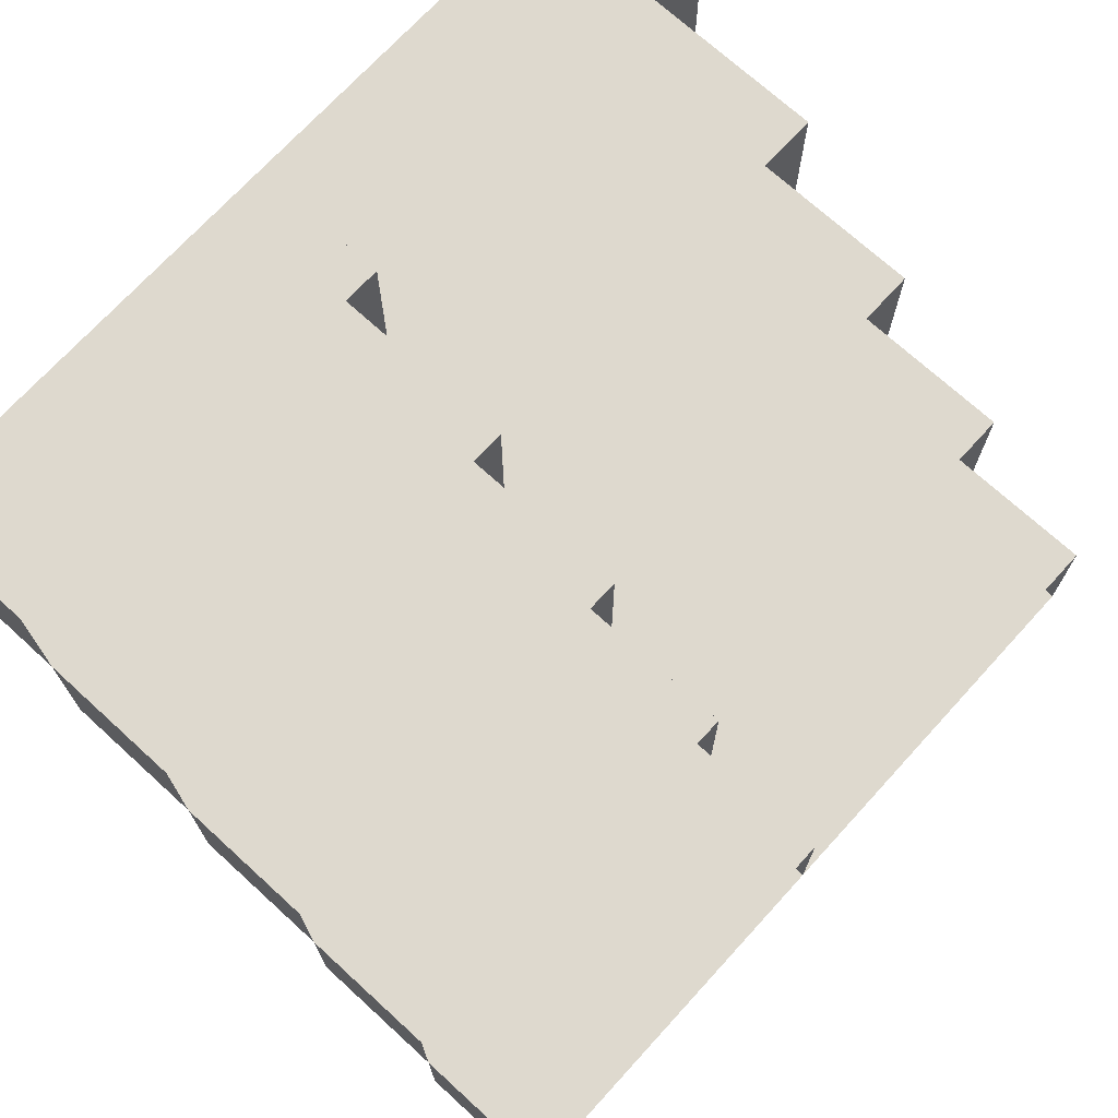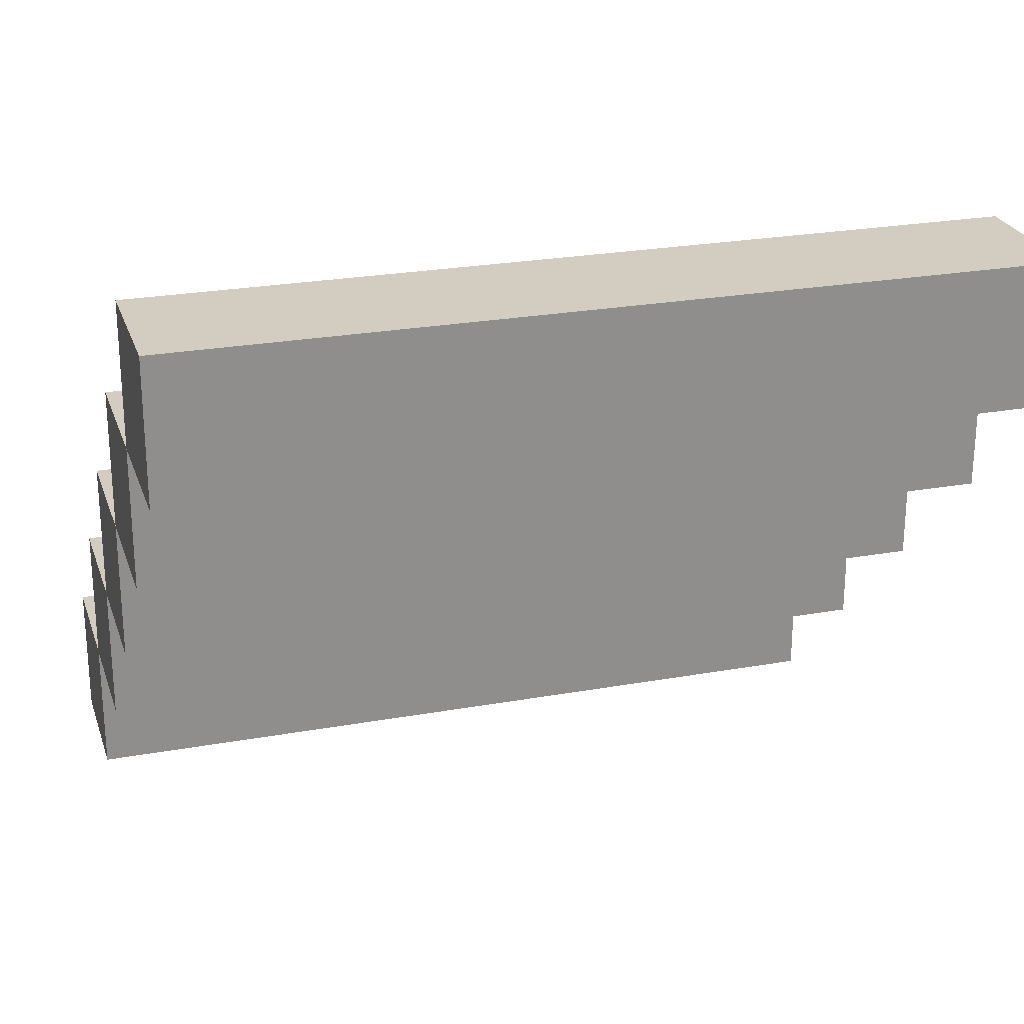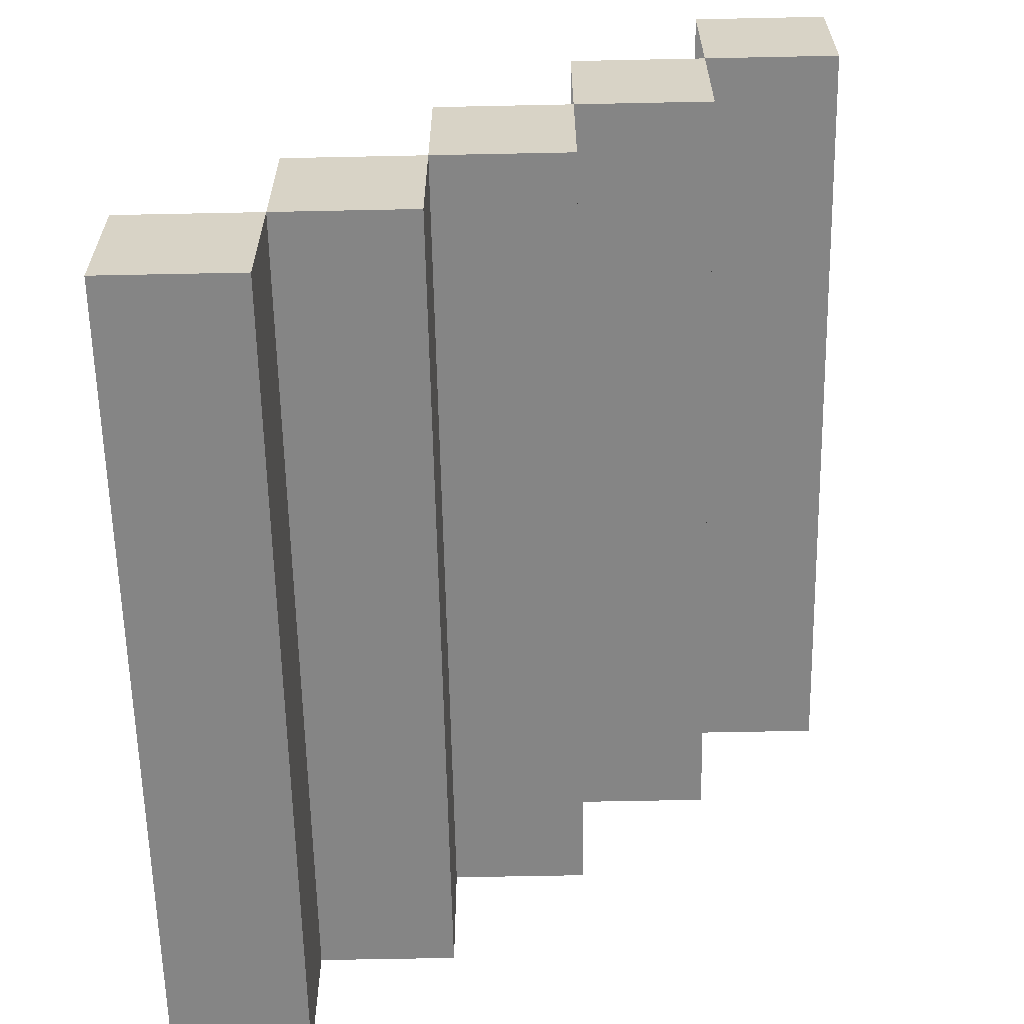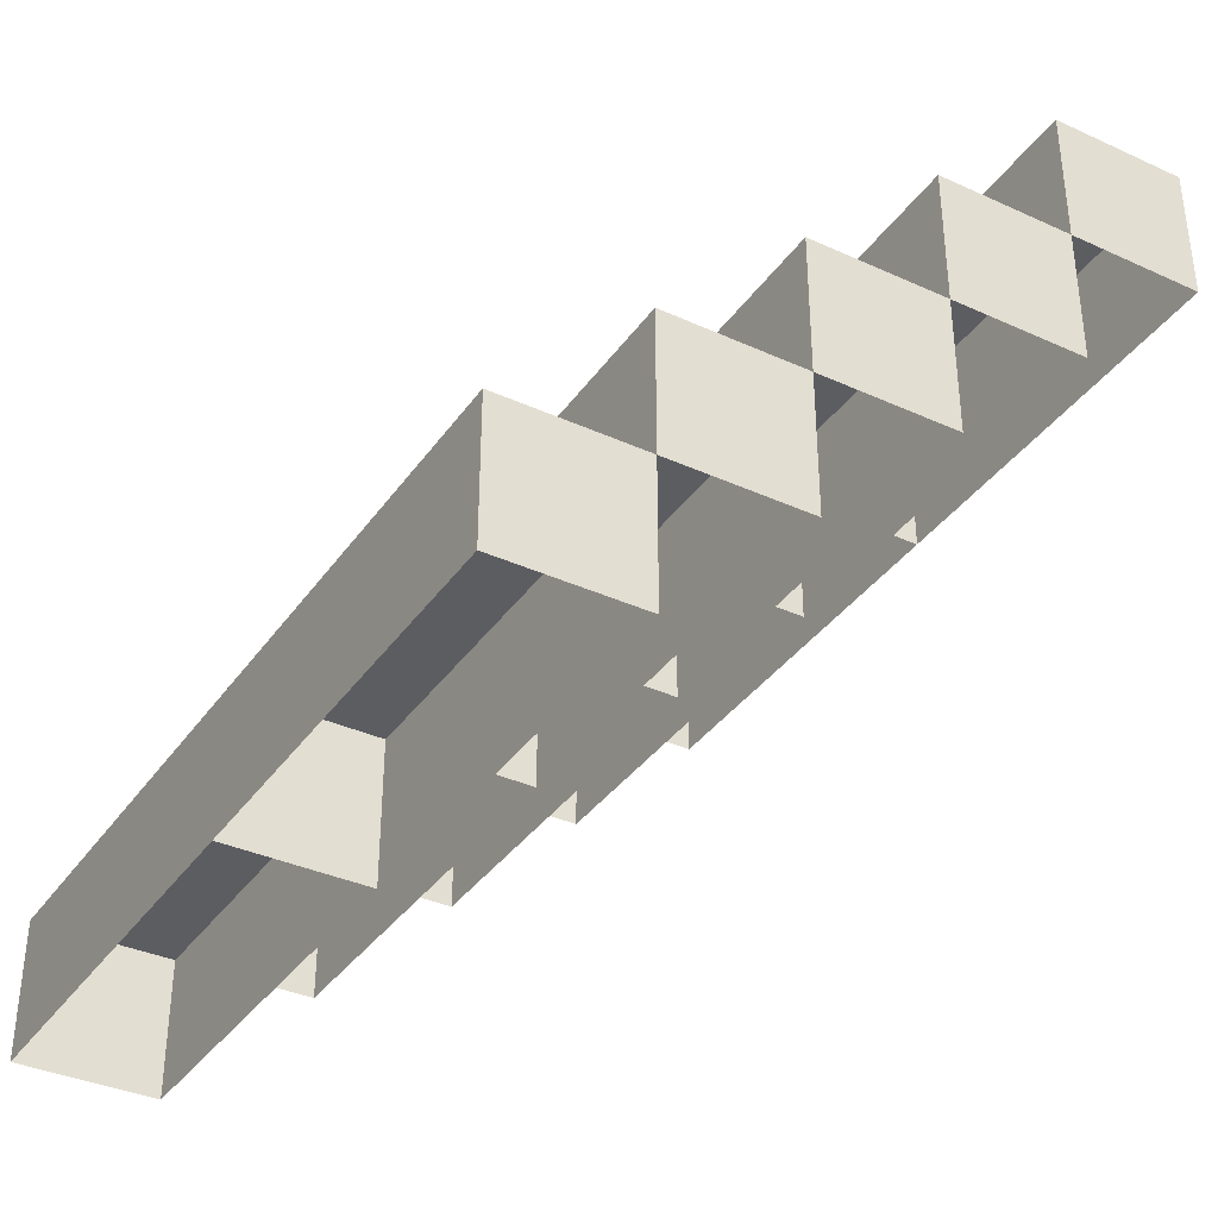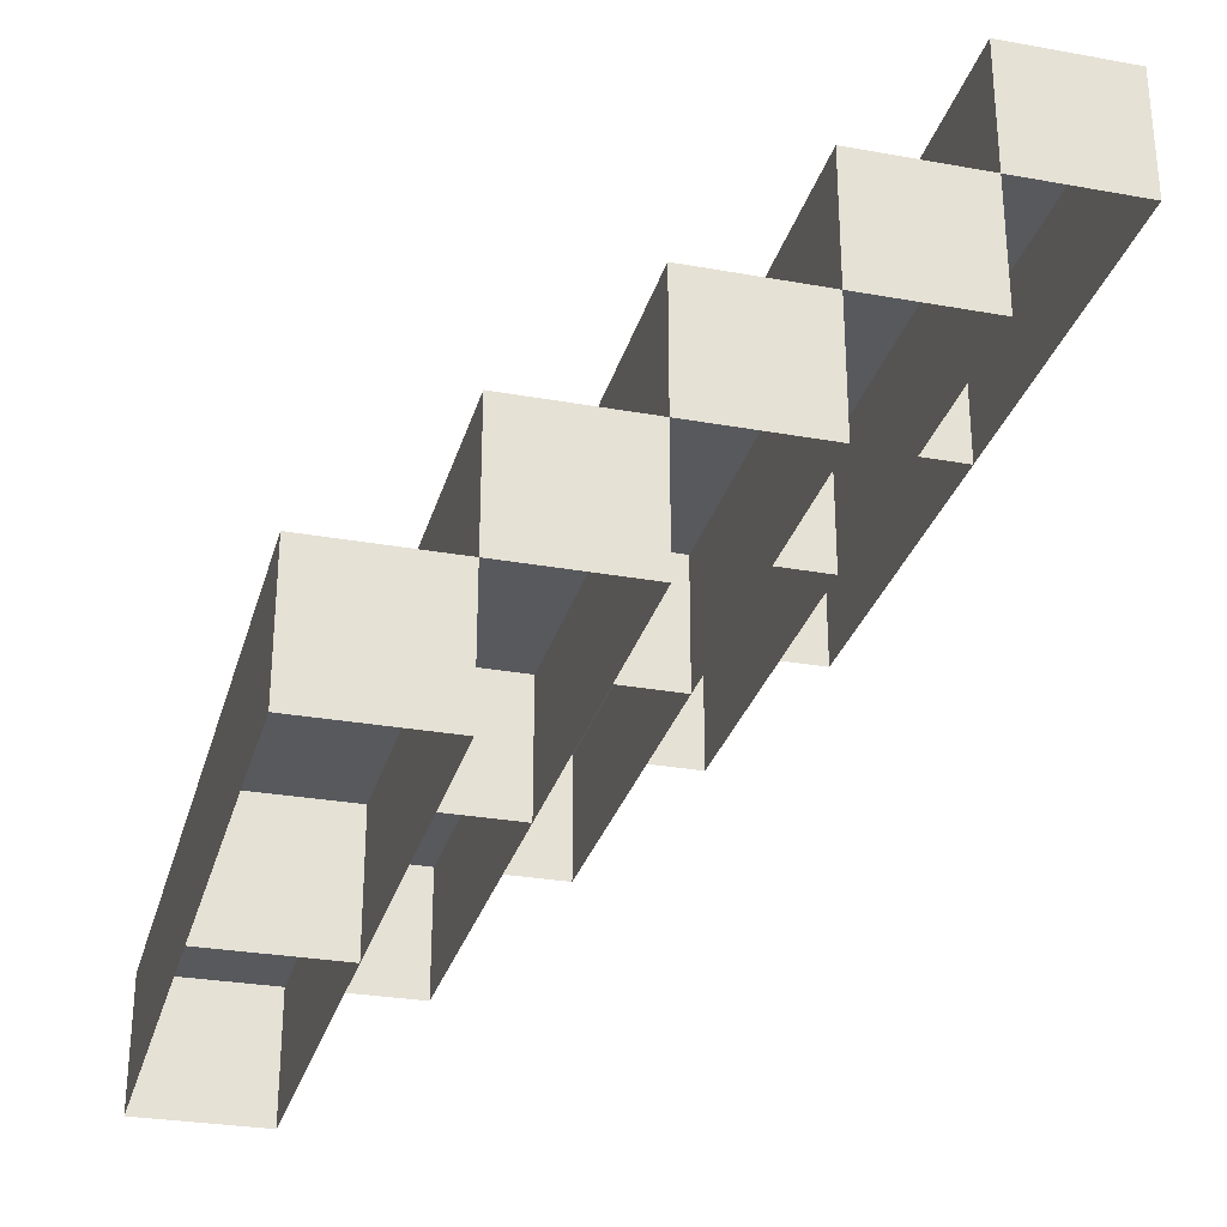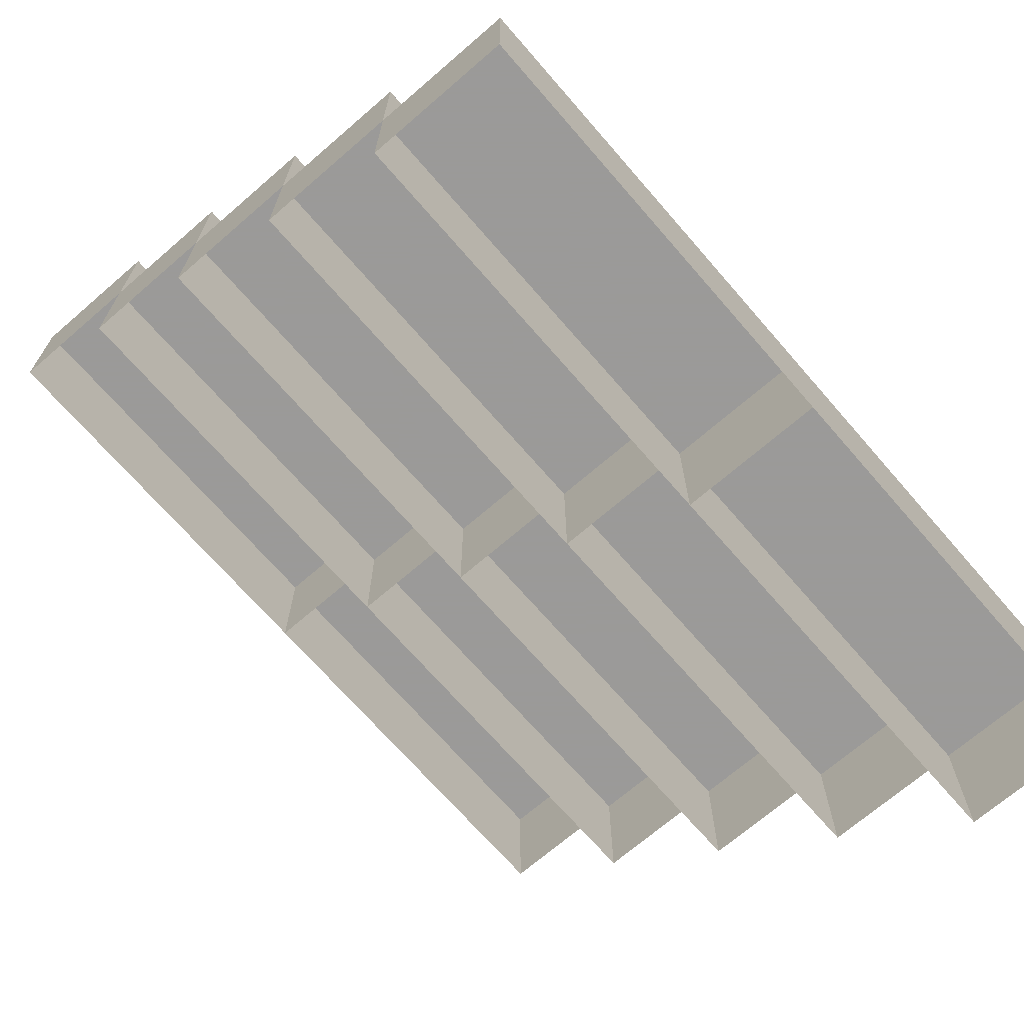
<metadata>
{"format":"obj","ext":"obj","renderer":"f3d","projection":"perspective","resolution":1024,"background":"white","views":[{"elev":71.5,"azim":-47.6,"up":"+Z"},{"elev":24.8,"azim":-16.4,"up":"+Y"},{"elev":-61.8,"azim":91.2,"up":"+Z"},{"elev":-36.4,"azim":-120.7,"up":"+Y"},{"elev":-29.0,"azim":-105.0,"up":"+Y"},{"elev":-69.5,"azim":130.9,"up":"+Y"}]}
</metadata>
<code>
v -3 0 0.5
v -3 0 -0.5
v -3 1 -0.5
v -3 1 0.5
v 0 0 0.5
v 0 1 0.5
v 0 0 -0.5
v 0 1 -0.5
v 3 0 0.5
v 3 1 0.5
v 3 0 -0.5
v 3 1 -0.5
v 0 2 0.5
v -3 2 0.5
v -3 1 1.5
v -3 2 1.5
v 0 1 1.5
v 0 2 1.5
v 3 1 1.5
v 3 2 1.5
v 3 2 0.5
v 3 3 1.5
v 0 3 1.5
v -3 3 1.5
v -3 2 2.5
v -3 3 2.5
v 0 2 2.5
v 0 3 2.5
v 3 2 2.5
v 3 3 2.5
v -3 3 3.5
v -3 4 2.5
v -3 4 3.5
v 0 3 3.5
v 0 4 3.5
v 0 4 2.5
v 3 3 3.5
v 3 4 3.5
v 3 4 2.5
v 0 5 3.5
v -3 5 3.5
v -3 4 4.5
v -3 5 4.5
v 0 4 4.5
v 0 5 4.5
v 3 4 4.5
v 3 5 4.5
v 3 5 3.5
f 1 2 3
f 1 3 4
f 1 4 5
f 5 4 6
f 5 6 7
f 5 7 8
f 5 8 6
f 5 6 9
f 9 6 10
f 9 10 11
f 11 10 12
f 11 12 7
f 7 12 8
f 7 8 2
f 2 8 3
f 3 8 4
f 4 8 6
f 4 6 13
f 4 13 14
f 4 14 15
f 15 14 16
f 15 16 17
f 17 16 18
f 17 18 6
f 17 6 13
f 17 13 18
f 17 18 19
f 19 18 20
f 19 20 10
f 10 20 21
f 10 21 6
f 10 6 12
f 12 6 8
f 7 6 8
f 6 18 13
f 13 18 16
f 13 16 14
f 6 21 13
f 13 21 18
f 18 21 20
f 18 20 22
f 18 22 23
f 18 23 16
f 16 23 24
f 16 24 25
f 25 24 26
f 25 26 27
f 27 26 28
f 27 28 18
f 27 18 23
f 27 23 28
f 27 28 29
f 29 28 30
f 29 30 20
f 20 30 22
f 22 30 28
f 22 28 23
f 23 28 26
f 23 26 24
f 18 28 23
f 31 26 32
f 31 32 33
f 31 33 34
f 34 33 35
f 34 35 28
f 34 28 36
f 34 36 35
f 34 35 37
f 37 35 38
f 37 38 30
f 30 38 39
f 30 39 28
f 28 39 36
f 28 36 26
f 26 36 32
f 32 36 33
f 33 36 35
f 33 35 40
f 33 40 41
f 33 41 42
f 42 41 43
f 42 43 44
f 44 43 45
f 44 45 35
f 44 35 40
f 44 40 45
f 44 45 46
f 46 45 47
f 46 47 38
f 38 47 48
f 38 48 35
f 38 35 39
f 39 35 36
f 28 35 36
f 35 45 40
f 40 45 43
f 40 43 41
f 35 48 40
f 40 48 45
f 45 48 47

</code>
